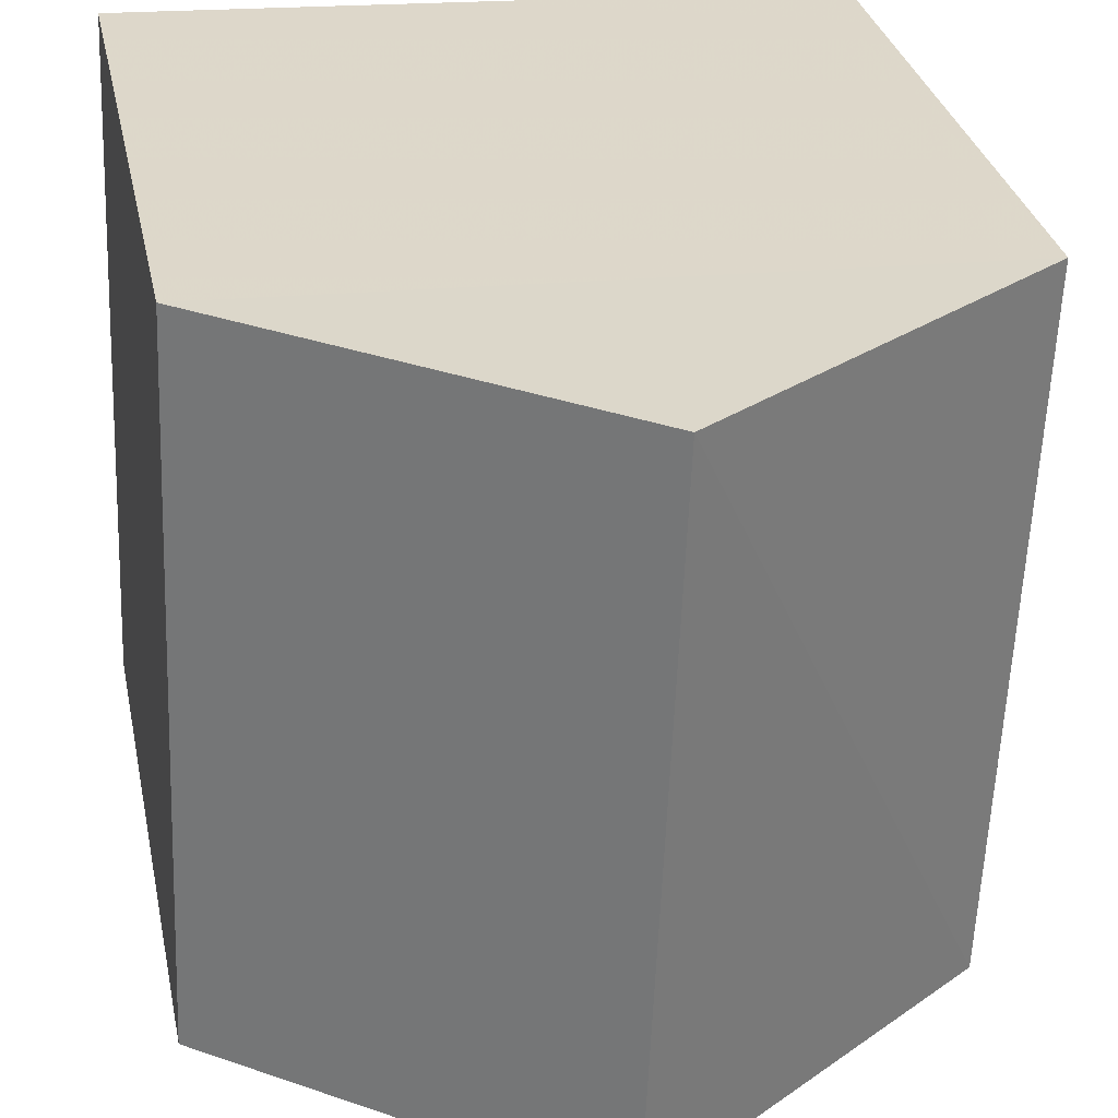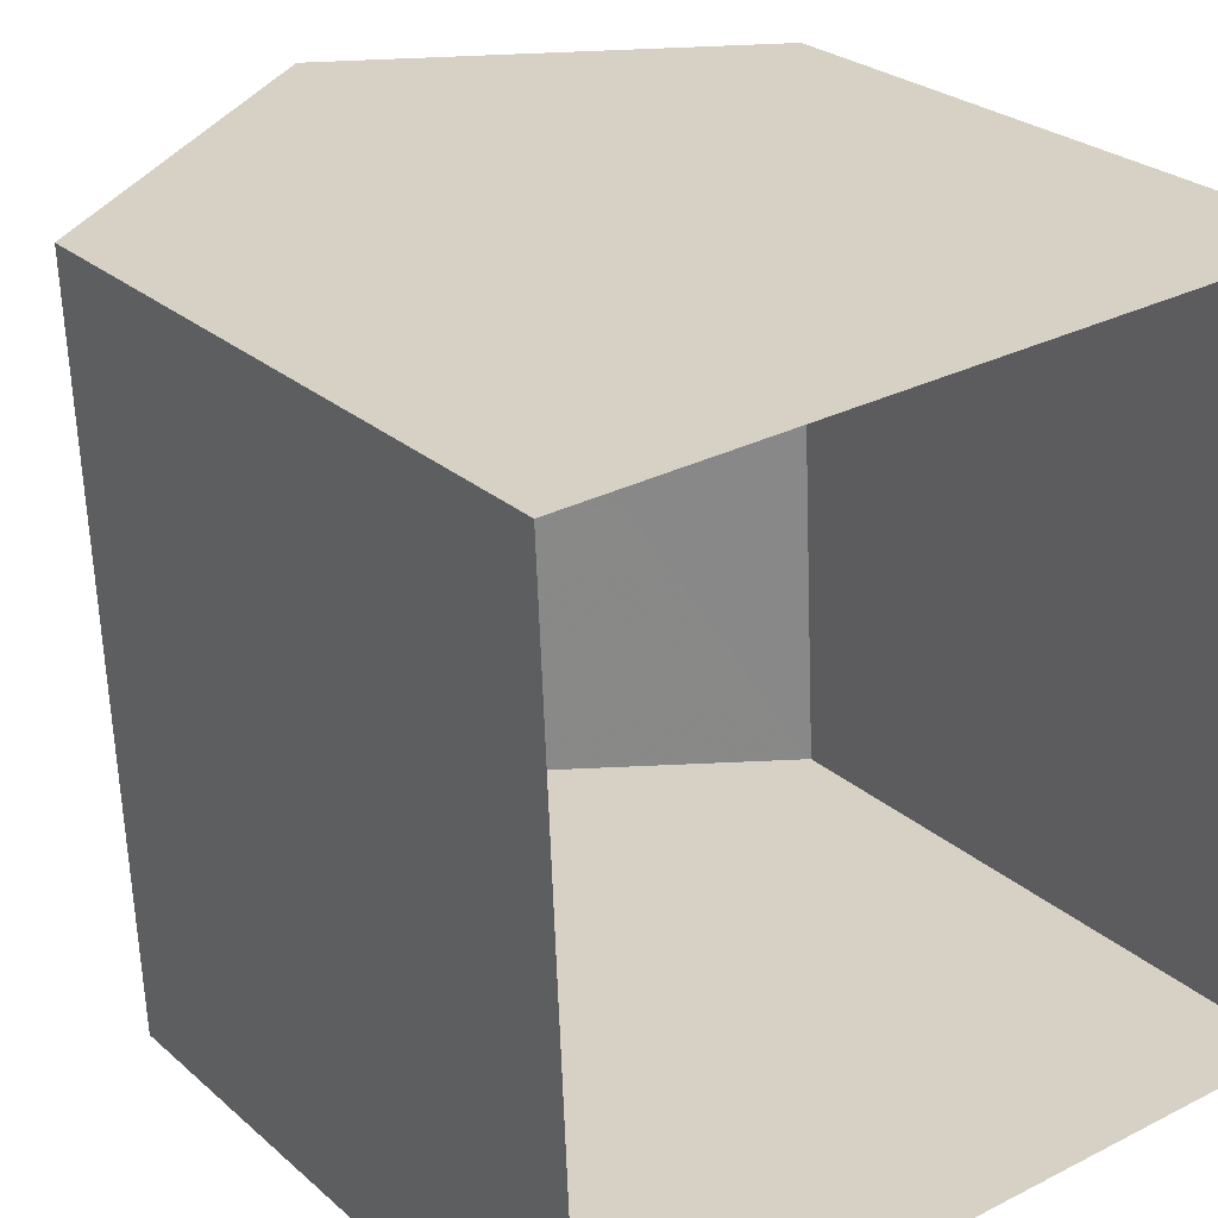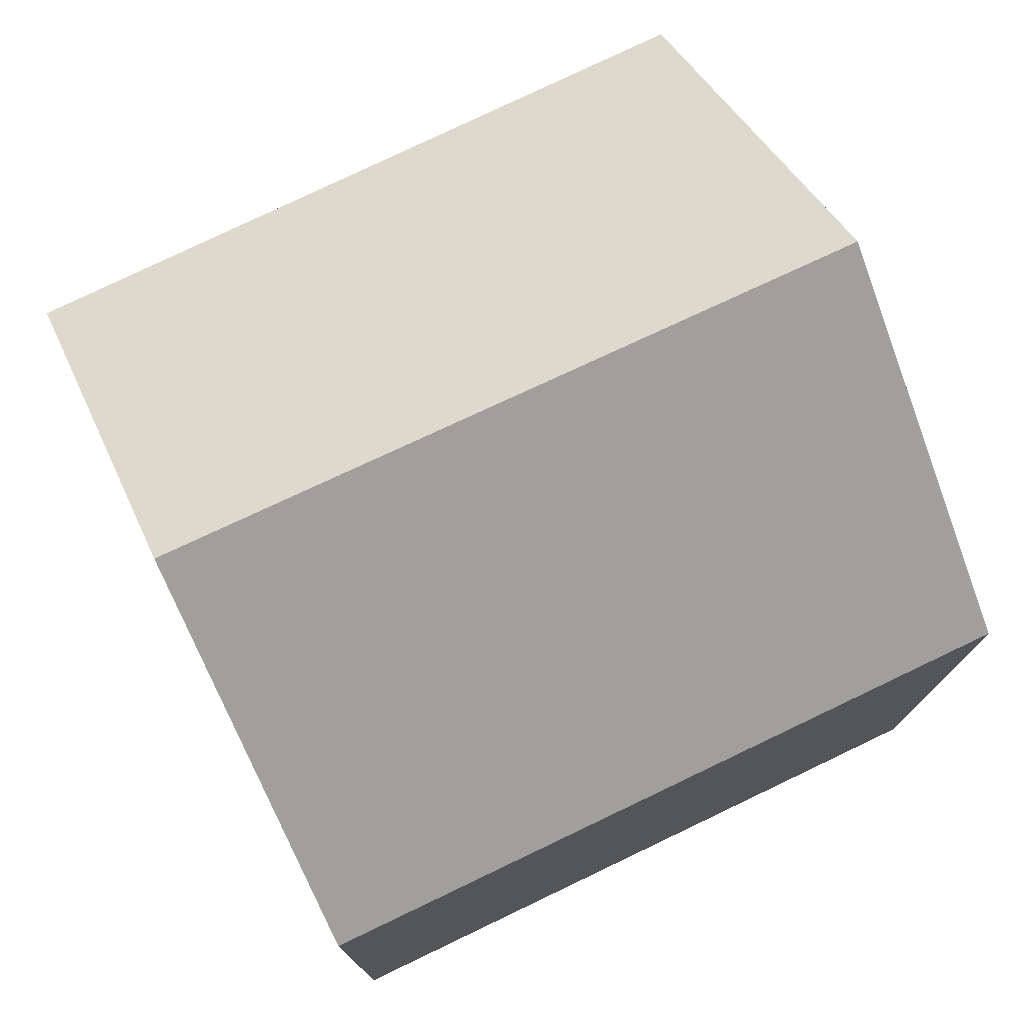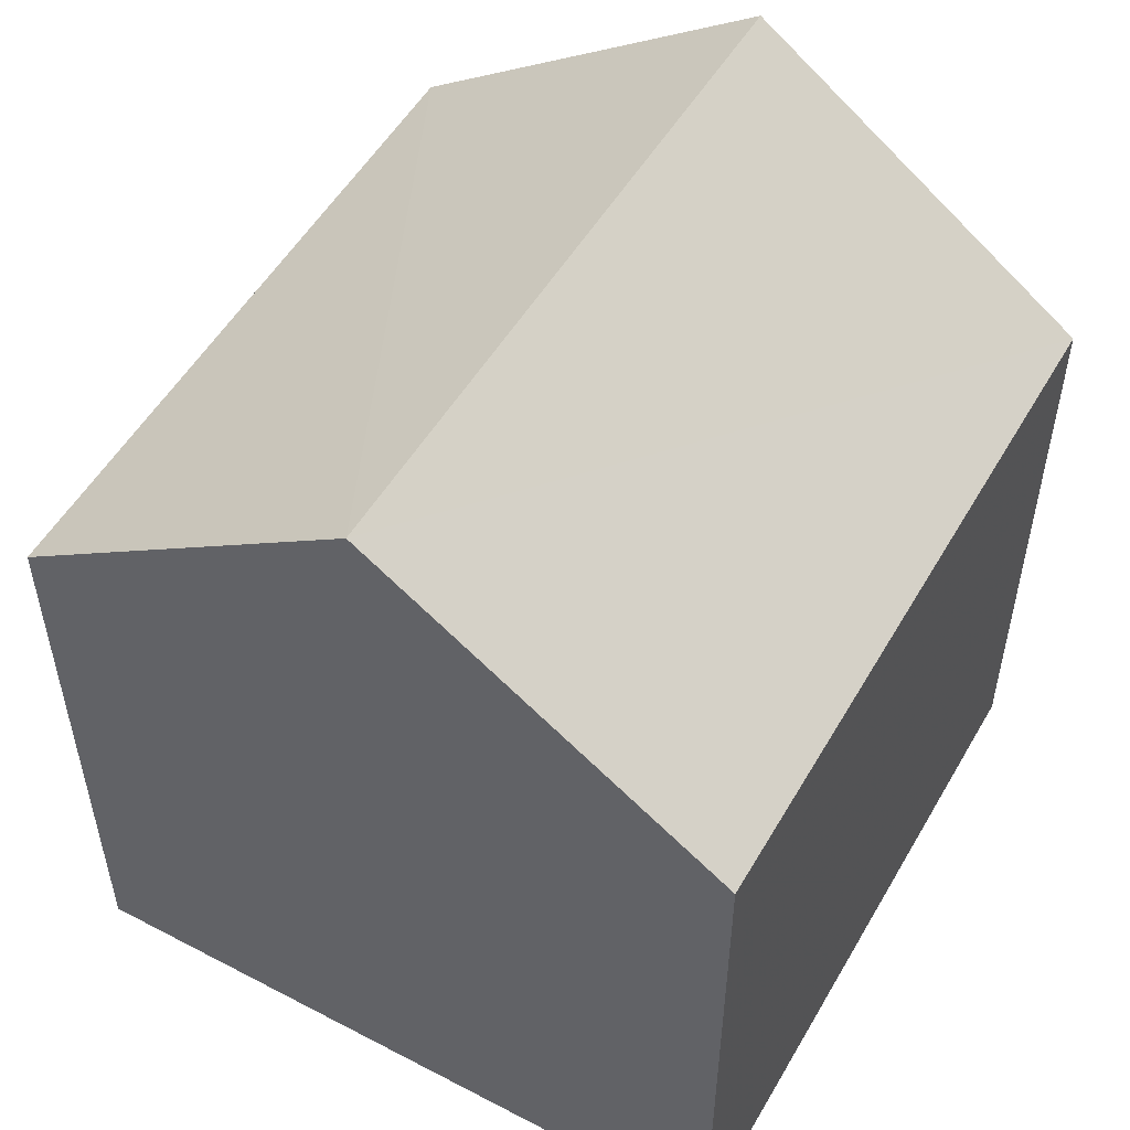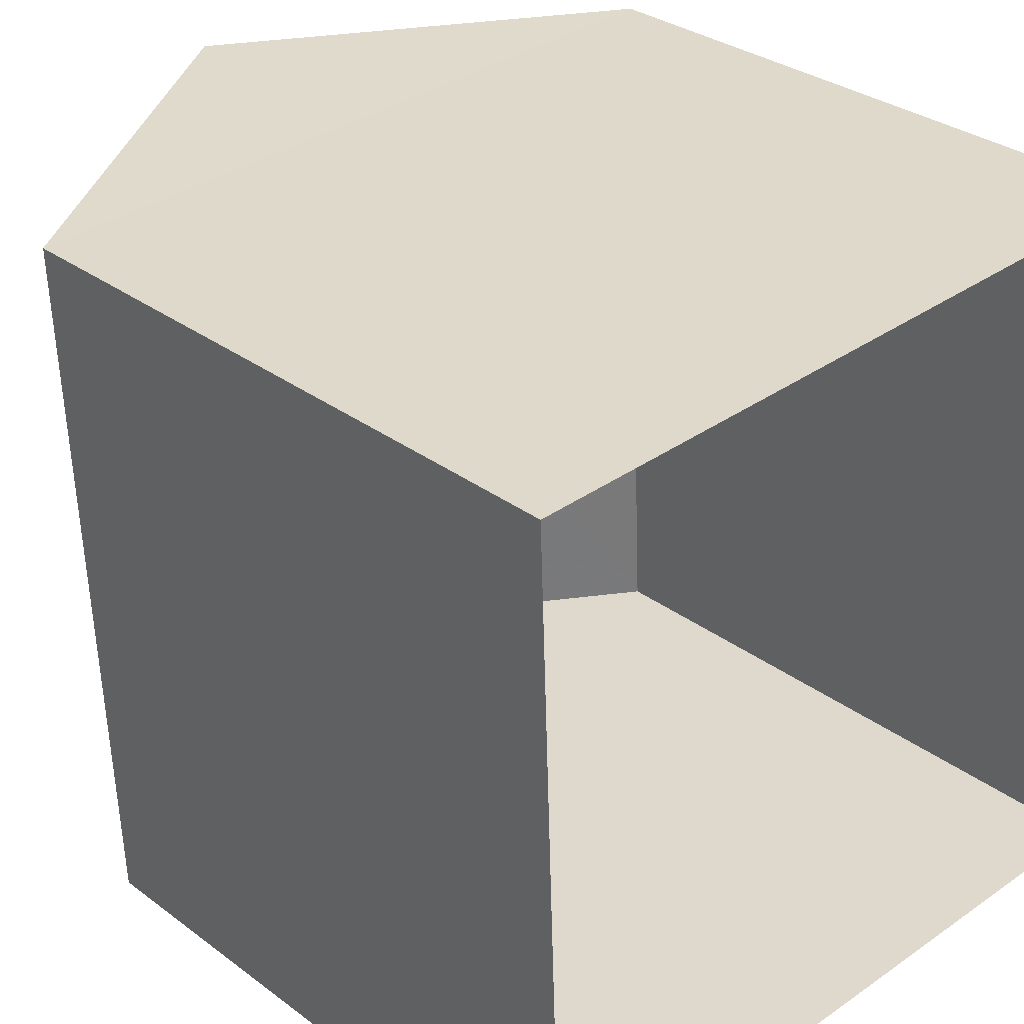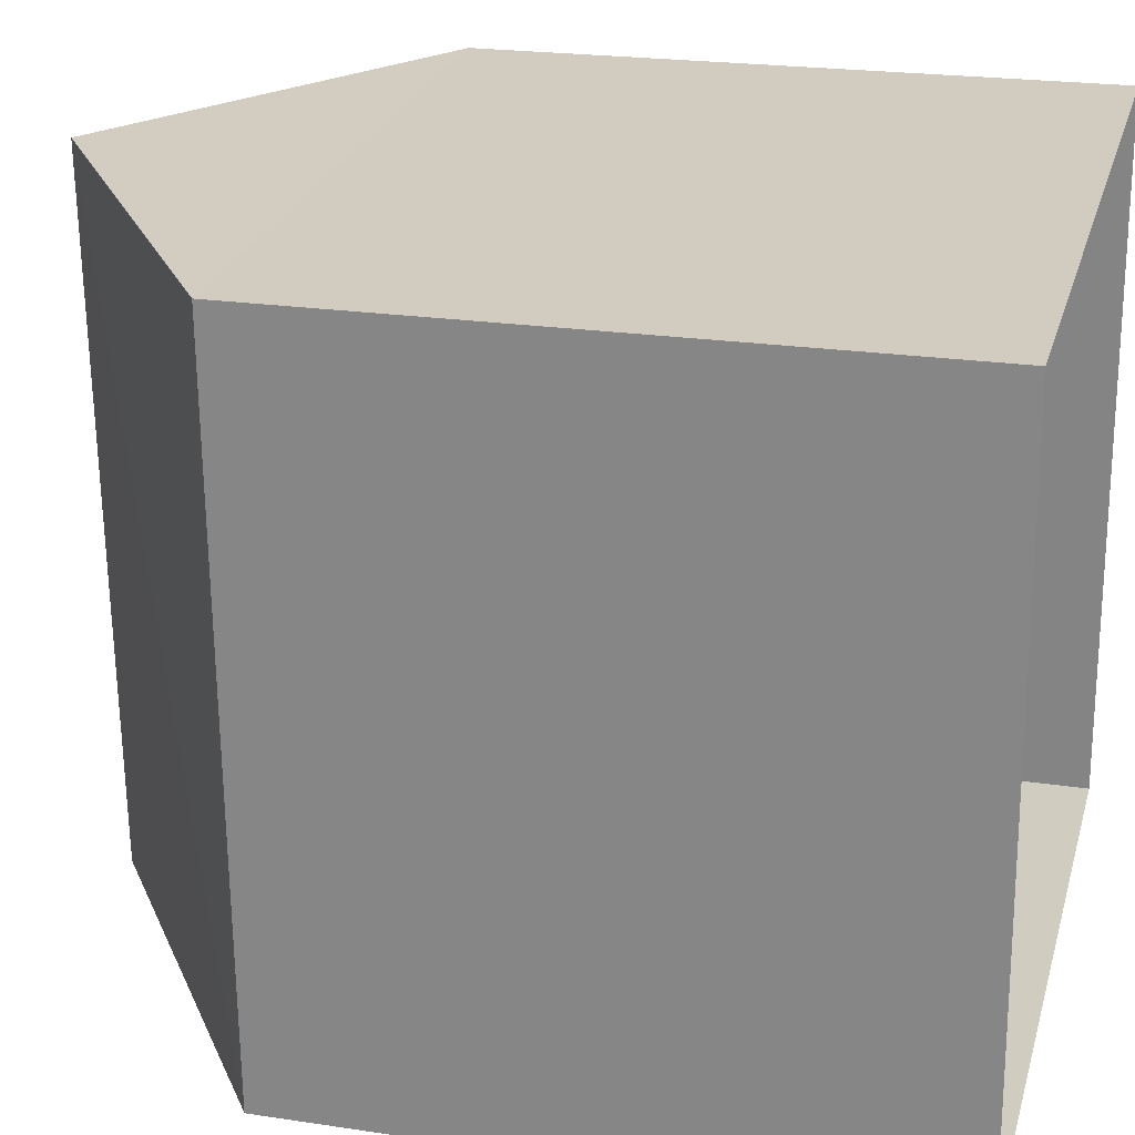
<metadata>
{"format":"obj","ext":"obj","renderer":"f3d","projection":"perspective","resolution":1024,"background":"white","views":[{"elev":30.9,"azim":-11.5,"up":"+Y"},{"elev":25.9,"azim":143.5,"up":"+Y"},{"elev":75.8,"azim":-118.1,"up":"+Z"},{"elev":52.2,"azim":-153.1,"up":"+Z"},{"elev":31.0,"azim":136.8,"up":"+Y"},{"elev":22.1,"azim":104.7,"up":"+Y"}]}
</metadata>
<code>
v -3.728e+05 -1.039e+05 30.34
v -3.728e+05 -1.039e+05 30.34
v -3.728e+05 -1.039e+05 30.34
v -3.728e+05 -1.039e+05 30.34
v -3.728e+05 -1.039e+05 33.85
v -3.728e+05 -1.039e+05 33.85
v -3.728e+05 -1.039e+05 35.26
v -3.728e+05 -1.039e+05 35.26
v -3.728e+05 -1.039e+05 33.85
v -3.728e+05 -1.039e+05 33.85
f 1 2 3
f 4 1 3
f 5 6 7
f 8 5 7
f 7 9 8
f 7 10 9
f 4 3 9
f 9 5 8
f 9 3 5
f 6 3 2
f 6 5 3
f 10 1 4
f 9 10 4
f 6 2 10
f 6 10 7
f 2 1 10

</code>
